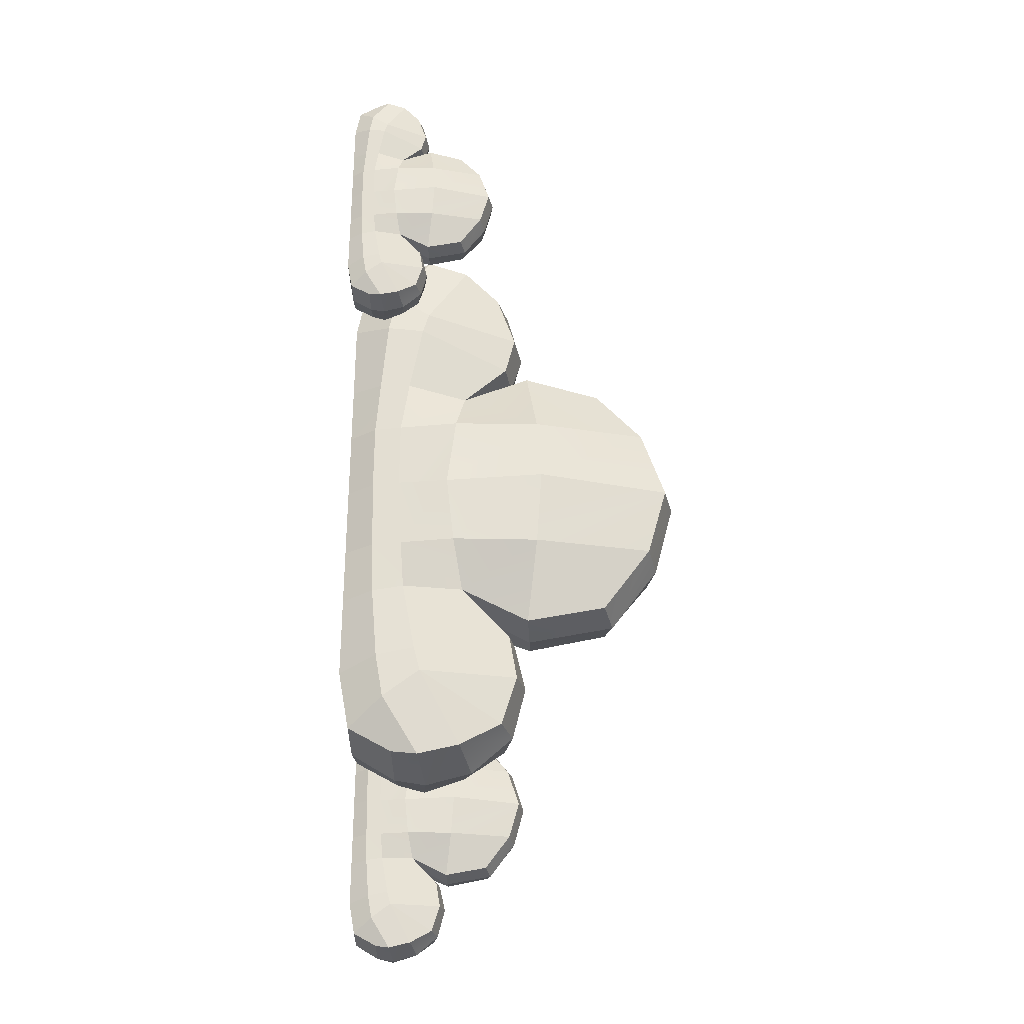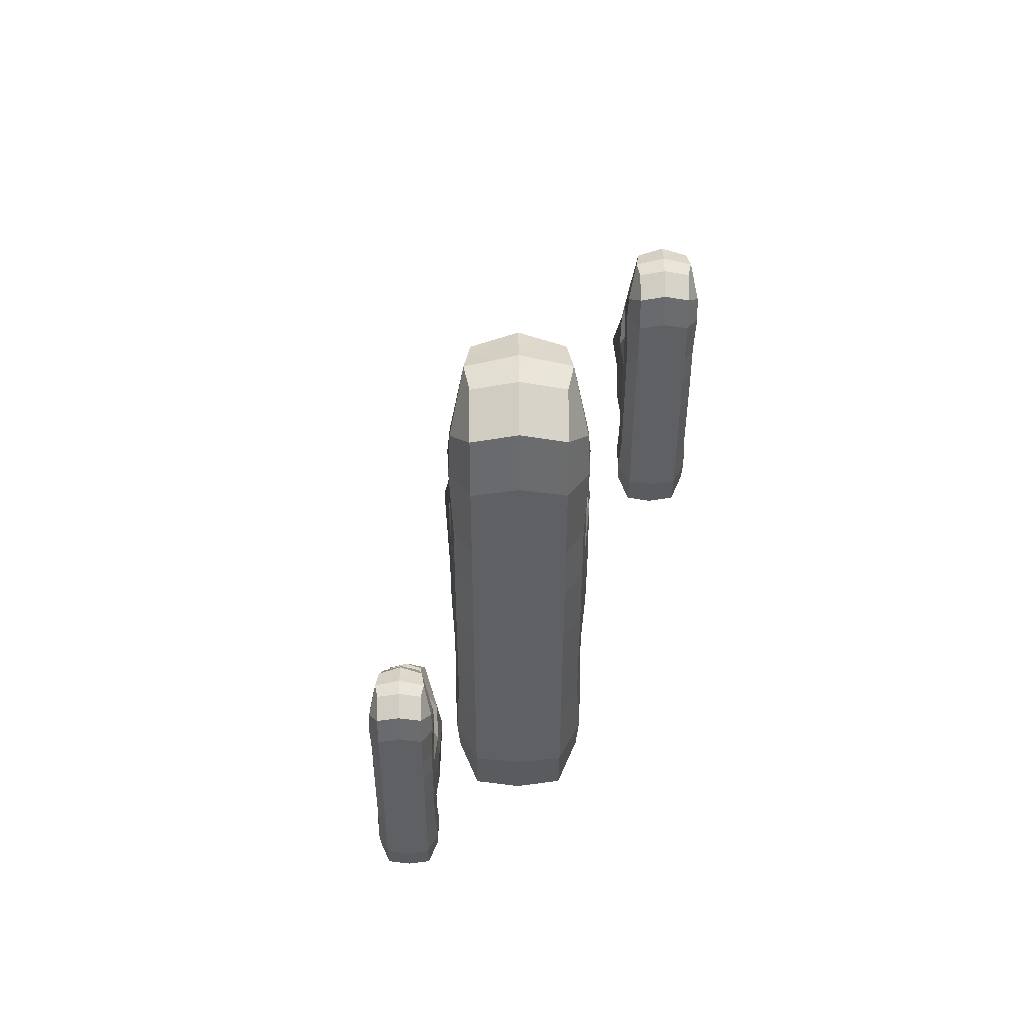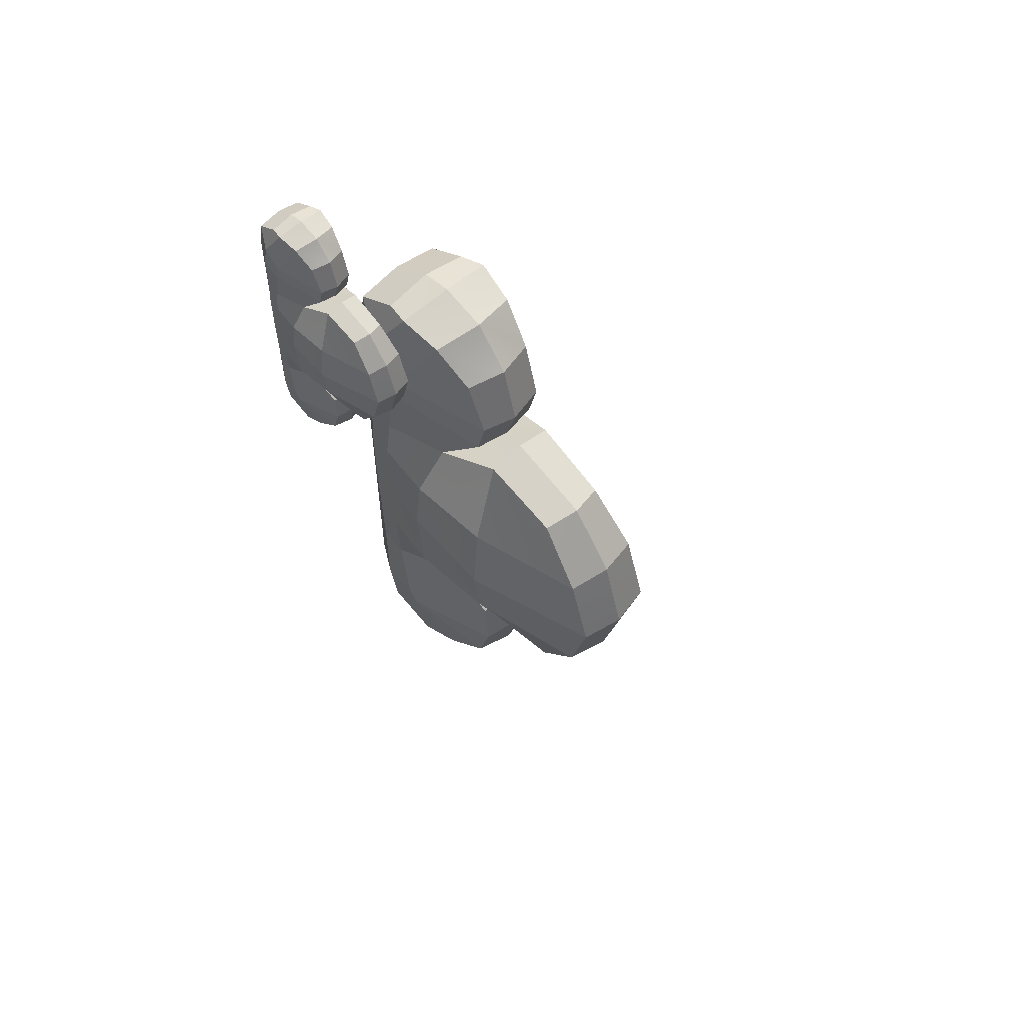
<metadata>
{"format":"obj","ext":"obj","renderer":"f3d","projection":"perspective","resolution":1024,"background":"white","views":[{"elev":-30.1,"azim":-88.1,"up":"+Y"},{"elev":46.7,"azim":179.7,"up":"+Y"},{"elev":57.3,"azim":-42.7,"up":"+Y"}]}
</metadata>
<code>
o clouds_01_Plane.004
v -2.227 84.35 4.371
v -2.17 84.35 4.106
v -2.236 84.54 4.086
v -2.241 84.48 4.263
v -2.319 84.03 3.645
v -2.319 83.9 3.645
v -2.426 83.9 3.645
v -2.426 84.03 3.645
v -2.319 84.56 4.087
v -2.402 84.54 4.086
v -2.398 84.48 4.263
v -2.319 84.5 4.282
v -2.319 84.91 3.845
v -2.439 84.89 3.833
v -2.426 84.86 3.928
v -2.319 84.88 3.951
v -2.319 84.46 3.929
v -2.426 84.46 3.929
v -2.231 84.79 4.01
v -2.319 84.79 4.033
v -2.319 84.65 4.07
v -2.238 84.66 4.054
v -2.407 84.79 4.01
v -2.401 84.66 4.054
v -2.468 84.49 3.718
v -2.477 84.66 3.734
v -2.426 84.68 3.645
v -2.426 84.49 3.645
v -2.426 84.88 3.772
v -2.426 84.82 3.67
v -2.472 84.76 3.751
v -2.319 83.87 4.288
v -2.319 84.02 4.399
v -2.413 84.03 4.38
v -2.398 83.88 4.269
v -2.213 83.92 3.929
v -2.152 84.03 3.91
v -2.162 84.03 4.109
v -2.236 83.85 4.086
v -2.162 84.03 3.783
v -2.162 83.91 3.792
v -2.319 84.84 3.67
v -2.319 84.9 3.772
v -2.213 84.49 3.645
v -2.319 84.49 3.645
v -2.319 84.7 3.645
v -2.213 84.68 3.645
v -2.478 84.03 4.11
v -2.402 83.85 4.086
v -2.426 83.92 3.929
v -2.491 84.03 3.91
v -2.476 84.03 3.783
v -2.476 83.91 3.792
v -2.401 84.57 4.031
v -2.482 84.64 3.822
v -2.476 84.48 3.792
v -2.319 84.56 4.043
v -2.468 84.03 3.714
v -2.468 83.9 3.718
v -2.162 84.48 3.792
v -2.17 84.49 3.718
v -2.163 84.66 3.734
v -2.158 84.64 3.822
v -2.238 84.57 4.031
v -2.213 84.46 3.929
v -2.17 84.03 3.714
v -2.17 83.9 3.718
v -2.225 84.03 4.38
v -2.241 83.88 4.269
v -2.152 84.35 3.912
v -2.319 83.83 4.087
v -2.319 83.47 3.845
v -2.319 83.5 3.951
v -2.426 83.53 3.928
v -2.439 83.5 3.833
v -2.319 83.92 3.929
v -2.162 83.73 3.734
v -2.213 83.71 3.645
v -2.213 83.9 3.645
v -2.319 83.58 4.047
v -2.319 83.71 4.077
v -2.408 83.7 4.059
v -2.407 83.58 4.024
v -2.426 83.71 3.645
v -2.477 83.73 3.734
v -2.426 83.51 3.772
v -2.472 83.63 3.752
v -2.426 83.57 3.67
v -2.17 84.35 3.709
v -2.162 84.35 3.773
v -2.412 84.35 4.371
v -2.481 84.35 4.112
v -2.213 83.57 3.67
v -2.213 83.51 3.772
v -2.319 83.48 3.772
v -2.319 83.55 3.67
v -2.238 83.81 4.041
v -2.158 83.74 3.823
v -2.468 84.35 3.709
v -2.476 84.35 3.773
v -2.491 84.35 3.912
v -2.482 83.75 3.822
v -2.4 83.81 4.041
v -2.319 83.82 4.051
v -2.476 83.69 3.836
v -2.231 83.58 4.024
v -2.23 83.7 4.059
v -2.319 84.35 3.645
v -2.426 84.35 3.645
v -2.17 84.19 3.709
v -2.213 84.19 3.645
v -2.213 84.35 3.645
v -2.226 84.19 4.425
v -2.134 84.19 4.122
v -2.152 84.19 3.892
v -2.468 84.19 3.709
v -2.426 84.19 3.645
v -2.412 84.19 4.425
v -2.505 84.19 4.122
v -2.491 84.19 3.892
v -2.319 84.19 3.645
v -2.213 84.03 3.645
v -2.319 84.19 4.444
v -2.319 84.36 4.39
v -2.162 84.19 3.773
v -2.476 84.19 3.773
v -2.213 83.53 3.928
v -2.167 83.63 3.752
v -2.199 83.5 3.833
v -2.319 83.69 3.645
v -2.165 83.69 3.836
v -2.213 84.86 3.928
v -2.213 84.88 3.772
v -2.199 84.89 3.833
v -2.167 84.76 3.751
v -2.213 84.82 3.67
v -2.165 84.7 3.836
v -2.476 84.7 3.836
v -1.971 83.6 4.025
v -1.941 83.6 3.888
v -1.975 83.7 3.878
v -1.978 83.67 3.97
v -2.018 83.43 3.65
v -2.018 83.37 3.65
v -2.073 83.37 3.65
v -2.073 83.43 3.65
v -2.018 83.71 3.879
v -2.061 83.7 3.878
v -2.059 83.67 3.97
v -2.018 83.68 3.98
v -2.018 83.89 3.753
v -2.081 83.88 3.747
v -2.073 83.87 3.796
v -2.018 83.88 3.808
v -2.018 83.66 3.797
v -2.073 83.66 3.797
v -1.973 83.83 3.839
v -2.018 83.83 3.851
v -2.018 83.76 3.87
v -1.976 83.76 3.862
v -2.064 83.83 3.839
v -2.061 83.76 3.862
v -2.095 83.67 3.688
v -2.1 83.76 3.696
v -2.073 83.77 3.65
v -2.073 83.67 3.65
v -2.073 83.87 3.716
v -2.073 83.84 3.663
v -2.098 83.81 3.705
v -2.018 83.35 3.983
v -2.018 83.43 4.04
v -2.067 83.43 4.03
v -2.059 83.36 3.973
v -1.963 83.38 3.797
v -1.932 83.43 3.787
v -1.937 83.43 3.89
v -1.975 83.34 3.878
v -1.937 83.43 3.721
v -1.937 83.37 3.726
v -2.018 83.85 3.663
v -2.018 83.89 3.716
v -1.963 83.67 3.65
v -2.018 83.67 3.65
v -2.018 83.78 3.65
v -1.963 83.77 3.65
v -2.101 83.43 3.891
v -2.061 83.34 3.878
v -2.073 83.38 3.797
v -2.107 83.43 3.787
v -2.1 83.43 3.721
v -2.1 83.37 3.726
v -2.06 83.71 3.85
v -2.103 83.75 3.742
v -2.1 83.67 3.726
v -2.018 83.71 3.856
v -2.095 83.43 3.686
v -2.095 83.37 3.688
v -1.937 83.67 3.726
v -1.941 83.67 3.688
v -1.937 83.76 3.696
v -1.935 83.75 3.742
v -1.976 83.71 3.85
v -1.963 83.66 3.797
v -1.941 83.43 3.686
v -1.941 83.37 3.688
v -1.97 83.43 4.03
v -1.978 83.36 3.973
v -1.932 83.6 3.788
v -2.018 83.33 3.879
v -2.018 83.15 3.753
v -2.018 83.16 3.808
v -2.073 83.17 3.796
v -2.081 83.16 3.747
v -2.018 83.38 3.797
v -1.937 83.28 3.696
v -1.963 83.27 3.65
v -1.963 83.37 3.65
v -2.018 83.2 3.858
v -2.018 83.27 3.873
v -2.065 83.26 3.864
v -2.064 83.2 3.846
v -2.073 83.27 3.65
v -2.1 83.28 3.696
v -2.073 83.17 3.716
v -2.098 83.23 3.705
v -2.073 83.2 3.663
v -1.941 83.6 3.683
v -1.937 83.6 3.716
v -2.066 83.6 4.026
v -2.102 83.6 3.891
v -1.963 83.2 3.663
v -1.963 83.17 3.716
v -2.018 83.15 3.716
v -2.018 83.18 3.663
v -1.977 83.32 3.855
v -1.935 83.29 3.742
v -2.095 83.6 3.683
v -2.1 83.6 3.716
v -2.107 83.6 3.788
v -2.103 83.29 3.742
v -2.06 83.32 3.855
v -2.018 83.33 3.86
v -2.099 83.26 3.749
v -1.973 83.2 3.846
v -1.972 83.26 3.864
v -2.018 83.6 3.65
v -2.073 83.6 3.65
v -1.941 83.52 3.683
v -1.963 83.52 3.65
v -1.963 83.6 3.65
v -1.97 83.52 4.053
v -1.923 83.52 3.897
v -1.932 83.52 3.778
v -2.095 83.52 3.683
v -2.073 83.52 3.65
v -2.067 83.52 4.053
v -2.114 83.52 3.897
v -2.107 83.52 3.778
v -2.018 83.52 3.65
v -1.963 83.43 3.65
v -2.018 83.52 4.063
v -2.018 83.61 4.035
v -1.937 83.52 3.716
v -2.1 83.52 3.716
v -1.963 83.17 3.796
v -1.94 83.23 3.705
v -1.956 83.16 3.747
v -2.018 83.26 3.65
v -1.939 83.26 3.749
v -1.963 83.87 3.796
v -1.963 83.87 3.716
v -1.956 83.88 3.747
v -1.94 83.81 3.705
v -1.963 83.84 3.663
v -1.939 83.78 3.749
v -2.1 83.78 3.749
v -2.564 85.01 3.972
v -2.539 85.01 3.852
v -2.568 85.1 3.843
v -2.57 85.07 3.923
v -2.606 84.87 3.645
v -2.606 84.81 3.645
v -2.653 84.81 3.645
v -2.653 84.87 3.645
v -2.606 85.1 3.844
v -2.643 85.1 3.843
v -2.641 85.07 3.923
v -2.606 85.08 3.932
v -2.606 85.26 3.735
v -2.66 85.25 3.73
v -2.653 85.24 3.772
v -2.606 85.25 3.783
v -2.606 85.06 3.773
v -2.653 85.06 3.773
v -2.566 85.21 3.809
v -2.606 85.21 3.82
v -2.606 85.15 3.836
v -2.569 85.15 3.829
v -2.645 85.21 3.809
v -2.642 85.15 3.829
v -2.673 85.07 3.678
v -2.677 85.15 3.685
v -2.653 85.16 3.645
v -2.653 85.08 3.645
v -2.653 85.25 3.702
v -2.653 85.22 3.656
v -2.675 85.2 3.693
v -2.606 84.79 3.934
v -2.606 84.86 3.984
v -2.648 84.87 3.975
v -2.641 84.8 3.926
v -2.558 84.82 3.773
v -2.53 84.87 3.764
v -2.535 84.87 3.854
v -2.568 84.79 3.843
v -2.535 84.87 3.707
v -2.535 84.81 3.711
v -2.606 85.23 3.656
v -2.606 85.26 3.702
v -2.558 85.08 3.645
v -2.606 85.08 3.645
v -2.606 85.17 3.645
v -2.558 85.16 3.645
v -2.677 84.87 3.854
v -2.643 84.79 3.843
v -2.653 84.82 3.773
v -2.683 84.87 3.764
v -2.676 84.87 3.707
v -2.676 84.81 3.711
v -2.642 85.11 3.819
v -2.679 85.14 3.725
v -2.676 85.07 3.711
v -2.606 85.11 3.824
v -2.673 84.87 3.676
v -2.673 84.81 3.678
v -2.535 85.07 3.711
v -2.539 85.07 3.678
v -2.535 85.15 3.685
v -2.533 85.14 3.725
v -2.569 85.11 3.819
v -2.558 85.06 3.773
v -2.539 84.87 3.676
v -2.539 84.81 3.678
v -2.563 84.87 3.975
v -2.57 84.8 3.926
v -2.53 85.01 3.765
v -2.606 84.78 3.844
v -2.606 84.62 3.735
v -2.606 84.63 3.783
v -2.653 84.64 3.772
v -2.66 84.63 3.73
v -2.606 84.82 3.773
v -2.535 84.73 3.685
v -2.558 84.72 3.645
v -2.558 84.81 3.645
v -2.606 84.67 3.826
v -2.606 84.72 3.839
v -2.646 84.72 3.832
v -2.645 84.67 3.815
v -2.653 84.72 3.645
v -2.677 84.73 3.685
v -2.653 84.63 3.702
v -2.674 84.69 3.693
v -2.653 84.66 3.657
v -2.539 85.01 3.674
v -2.535 85.01 3.703
v -2.647 85.01 3.972
v -2.679 85.01 3.855
v -2.558 84.66 3.657
v -2.558 84.63 3.702
v -2.606 84.62 3.702
v -2.606 84.65 3.656
v -2.569 84.77 3.823
v -2.533 84.74 3.725
v -2.673 85.01 3.674
v -2.676 85.01 3.703
v -2.683 85.01 3.765
v -2.679 84.74 3.725
v -2.642 84.77 3.823
v -2.606 84.77 3.828
v -2.676 84.72 3.731
v -2.566 84.67 3.815
v -2.566 84.72 3.832
v -2.606 85.01 3.645
v -2.653 85.01 3.645
v -2.539 84.94 3.674
v -2.558 84.94 3.645
v -2.558 85.01 3.645
v -2.564 84.94 3.996
v -2.522 84.94 3.86
v -2.53 84.94 3.756
v -2.673 84.94 3.674
v -2.653 84.94 3.645
v -2.648 84.94 3.996
v -2.689 84.94 3.86
v -2.683 84.94 3.756
v -2.606 84.94 3.645
v -2.558 84.87 3.645
v -2.606 84.94 4.004
v -2.606 85.02 3.98
v -2.535 84.94 3.703
v -2.676 84.94 3.703
v -2.558 84.64 3.772
v -2.537 84.69 3.693
v -2.552 84.63 3.73
v -2.606 84.71 3.645
v -2.536 84.71 3.731
v -2.558 85.24 3.772
v -2.558 85.25 3.702
v -2.552 85.25 3.73
v -2.537 85.2 3.693
v -2.558 85.22 3.656
v -2.536 85.17 3.731
v -2.676 85.17 3.731
f 1 2 3 4
f 5 6 7 8
f 9 10 11 12
f 13 14 15 16
f 17 18 10 9
f 19 20 21 22
f 20 23 24 21
f 25 26 27 28
f 29 30 31 14
f 32 33 34 35
f 36 37 38 39
f 20 16 15 23
f 40 37 36 41
f 42 30 29 43
f 44 45 46 47
f 34 48 49 35
f 50 49 48 51
f 52 53 50 51
f 45 28 27 46
f 18 54 55 56
f 56 55 26 25
f 57 54 18 17
f 58 59 53 52
f 60 61 62 63
f 64 57 17 65
f 66 40 41 67
f 68 69 39 38
f 65 3 2 70
f 71 32 35 49
f 72 73 74 75
f 76 71 49 50
f 67 77 78 79
f 80 81 82 83
f 59 7 84 85
f 86 75 87 88
f 89 61 60 90
f 90 60 65 70
f 80 83 74 73
f 91 11 10 92
f 93 94 95 96
f 36 97 98 41
f 99 100 56 25
f 100 101 18 56
f 41 98 77 67
f 50 53 102 103
f 53 59 85 102
f 104 76 50 103
f 18 101 92 10
f 75 74 105 87
f 106 107 81 80
f 108 109 28 45
f 110 111 112 89
f 113 114 2 1
f 114 115 70 2
f 116 117 8 58
f 118 119 48 34
f 119 120 51 48
f 121 111 122 5
f 123 113 1 124
f 115 125 90 70
f 120 126 52 51
f 12 11 91 124
f 101 100 126 120
f 37 40 125 115
f 33 68 113 123
f 108 112 111 121
f 92 101 120 119
f 91 92 119 118
f 99 109 117 116
f 38 37 115 114
f 68 38 114 113
f 66 122 111 110
f 109 108 121 117
f 34 33 123 118
f 4 12 124 1
f 118 123 124 91
f 117 121 5 8
f 112 108 45 44
f 106 80 73 127
f 94 93 128 129
f 79 78 130 6
f 127 131 106
f 74 83 105
f 36 39 71 76
f 129 127 73 72
f 39 69 32 71
f 19 132 16 20
f 69 68 33 32
f 133 134 135 136
f 61 44 47 62
f 132 19 137
f 65 60 63 64
f 65 17 9 3
f 134 13 16 132
f 3 9 12 4
f 122 79 6 5
f 133 43 13 134
f 94 129 72 95
f 40 66 110 125
f 100 99 116 126
f 126 116 58 52
f 125 110 89 90
f 6 130 84 7
f 96 95 86 88
f 109 99 25 28
f 129 128 131 127
f 112 44 61 89
f 95 72 75 86
f 122 66 67 79
f 136 42 43 133
f 8 7 59 58
f 134 132 137 135
f 97 36 76 104
f 14 31 138 15
f 43 29 14 13
f 87 105 102 85
f 135 137 63 62
f 77 98 131 128
f 103 102 105 82
f 26 55 138 31
f 107 131 98 97
f 104 103 82 81
f 46 27 30 42
f 24 138 55 54
f 57 64 22 21
f 64 63 137 22
f 96 88 84 130
f 97 104 81 107
f 47 46 42 136
f 54 57 21 24
f 93 96 130 78
f 88 87 85 84
f 136 135 62 47
f 78 77 128 93
f 27 26 31 30
f 15 138 23
f 137 19 22
f 23 138 24
f 105 83 82
f 106 131 107
f 139 140 141 142
f 143 144 145 146
f 147 148 149 150
f 151 152 153 154
f 155 156 148 147
f 157 158 159 160
f 158 161 162 159
f 163 164 165 166
f 167 168 169 152
f 170 171 172 173
f 174 175 176 177
f 158 154 153 161
f 178 175 174 179
f 180 168 167 181
f 182 183 184 185
f 172 186 187 173
f 188 187 186 189
f 190 191 188 189
f 183 166 165 184
f 156 192 193 194
f 194 193 164 163
f 195 192 156 155
f 196 197 191 190
f 198 199 200 201
f 202 195 155 203
f 204 178 179 205
f 206 207 177 176
f 203 141 140 208
f 209 170 173 187
f 210 211 212 213
f 214 209 187 188
f 205 215 216 217
f 218 219 220 221
f 197 145 222 223
f 224 213 225 226
f 227 199 198 228
f 228 198 203 208
f 218 221 212 211
f 229 149 148 230
f 231 232 233 234
f 174 235 236 179
f 237 238 194 163
f 238 239 156 194
f 179 236 215 205
f 188 191 240 241
f 191 197 223 240
f 242 214 188 241
f 156 239 230 148
f 213 212 243 225
f 244 245 219 218
f 246 247 166 183
f 248 249 250 227
f 251 252 140 139
f 252 253 208 140
f 254 255 146 196
f 256 257 186 172
f 257 258 189 186
f 259 249 260 143
f 261 251 139 262
f 253 263 228 208
f 258 264 190 189
f 150 149 229 262
f 239 238 264 258
f 175 178 263 253
f 171 206 251 261
f 246 250 249 259
f 230 239 258 257
f 229 230 257 256
f 237 247 255 254
f 176 175 253 252
f 206 176 252 251
f 204 260 249 248
f 247 246 259 255
f 172 171 261 256
f 142 150 262 139
f 256 261 262 229
f 255 259 143 146
f 250 246 183 182
f 244 218 211 265
f 232 231 266 267
f 217 216 268 144
f 265 269 244
f 212 221 243
f 174 177 209 214
f 267 265 211 210
f 177 207 170 209
f 157 270 154 158
f 207 206 171 170
f 271 272 273 274
f 199 182 185 200
f 270 157 275
f 203 198 201 202
f 203 155 147 141
f 272 151 154 270
f 141 147 150 142
f 260 217 144 143
f 271 181 151 272
f 232 267 210 233
f 178 204 248 263
f 238 237 254 264
f 264 254 196 190
f 263 248 227 228
f 144 268 222 145
f 234 233 224 226
f 247 237 163 166
f 267 266 269 265
f 250 182 199 227
f 233 210 213 224
f 260 204 205 217
f 274 180 181 271
f 146 145 197 196
f 272 270 275 273
f 235 174 214 242
f 152 169 276 153
f 181 167 152 151
f 225 243 240 223
f 273 275 201 200
f 215 236 269 266
f 241 240 243 220
f 164 193 276 169
f 245 269 236 235
f 242 241 220 219
f 184 165 168 180
f 162 276 193 192
f 195 202 160 159
f 202 201 275 160
f 234 226 222 268
f 235 242 219 245
f 185 184 180 274
f 192 195 159 162
f 231 234 268 216
f 226 225 223 222
f 274 273 200 185
f 216 215 266 231
f 165 164 169 168
f 153 276 161
f 275 157 160
f 161 276 162
f 243 221 220
f 244 269 245
f 277 278 279 280
f 281 282 283 284
f 285 286 287 288
f 289 290 291 292
f 293 294 286 285
f 295 296 297 298
f 296 299 300 297
f 301 302 303 304
f 305 306 307 290
f 308 309 310 311
f 312 313 314 315
f 296 292 291 299
f 316 313 312 317
f 318 306 305 319
f 320 321 322 323
f 310 324 325 311
f 326 325 324 327
f 328 329 326 327
f 321 304 303 322
f 294 330 331 332
f 332 331 302 301
f 333 330 294 293
f 334 335 329 328
f 336 337 338 339
f 340 333 293 341
f 342 316 317 343
f 344 345 315 314
f 341 279 278 346
f 347 308 311 325
f 348 349 350 351
f 352 347 325 326
f 343 353 354 355
f 356 357 358 359
f 335 283 360 361
f 362 351 363 364
f 365 337 336 366
f 366 336 341 346
f 356 359 350 349
f 367 287 286 368
f 369 370 371 372
f 312 373 374 317
f 375 376 332 301
f 376 377 294 332
f 317 374 353 343
f 326 329 378 379
f 329 335 361 378
f 380 352 326 379
f 294 377 368 286
f 351 350 381 363
f 382 383 357 356
f 384 385 304 321
f 386 387 388 365
f 389 390 278 277
f 390 391 346 278
f 392 393 284 334
f 394 395 324 310
f 395 396 327 324
f 397 387 398 281
f 399 389 277 400
f 391 401 366 346
f 396 402 328 327
f 288 287 367 400
f 377 376 402 396
f 313 316 401 391
f 309 344 389 399
f 384 388 387 397
f 368 377 396 395
f 367 368 395 394
f 375 385 393 392
f 314 313 391 390
f 344 314 390 389
f 342 398 387 386
f 385 384 397 393
f 310 309 399 394
f 280 288 400 277
f 394 399 400 367
f 393 397 281 284
f 388 384 321 320
f 382 356 349 403
f 370 369 404 405
f 355 354 406 282
f 403 407 382
f 350 359 381
f 312 315 347 352
f 405 403 349 348
f 315 345 308 347
f 295 408 292 296
f 345 344 309 308
f 409 410 411 412
f 337 320 323 338
f 408 295 413
f 341 336 339 340
f 341 293 285 279
f 410 289 292 408
f 279 285 288 280
f 398 355 282 281
f 409 319 289 410
f 370 405 348 371
f 316 342 386 401
f 376 375 392 402
f 402 392 334 328
f 401 386 365 366
f 282 406 360 283
f 372 371 362 364
f 385 375 301 304
f 405 404 407 403
f 388 320 337 365
f 371 348 351 362
f 398 342 343 355
f 412 318 319 409
f 284 283 335 334
f 410 408 413 411
f 373 312 352 380
f 290 307 414 291
f 319 305 290 289
f 363 381 378 361
f 411 413 339 338
f 353 374 407 404
f 379 378 381 358
f 302 331 414 307
f 383 407 374 373
f 380 379 358 357
f 322 303 306 318
f 300 414 331 330
f 333 340 298 297
f 340 339 413 298
f 372 364 360 406
f 373 380 357 383
f 323 322 318 412
f 330 333 297 300
f 369 372 406 354
f 364 363 361 360
f 412 411 338 323
f 354 353 404 369
f 303 302 307 306
f 291 414 299
f 413 295 298
f 299 414 300
f 381 359 358
f 382 407 383

</code>
